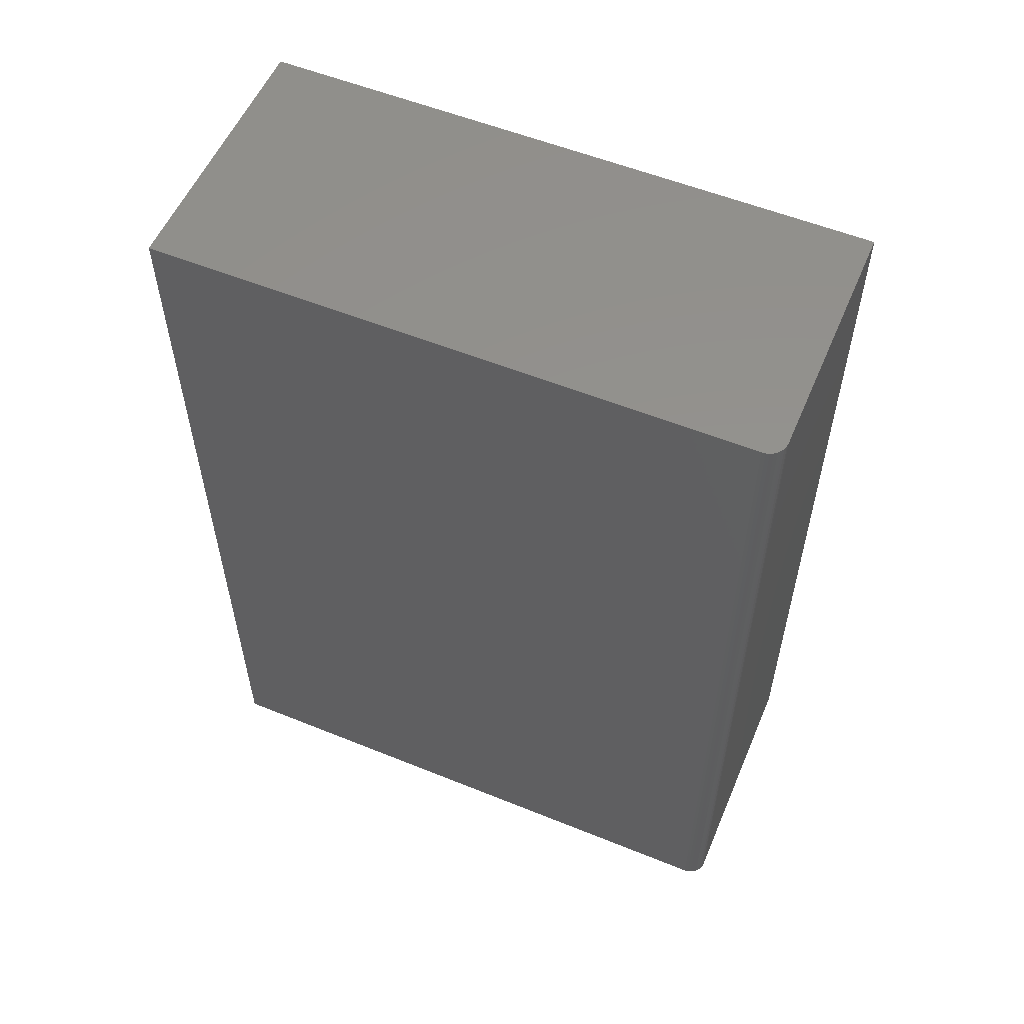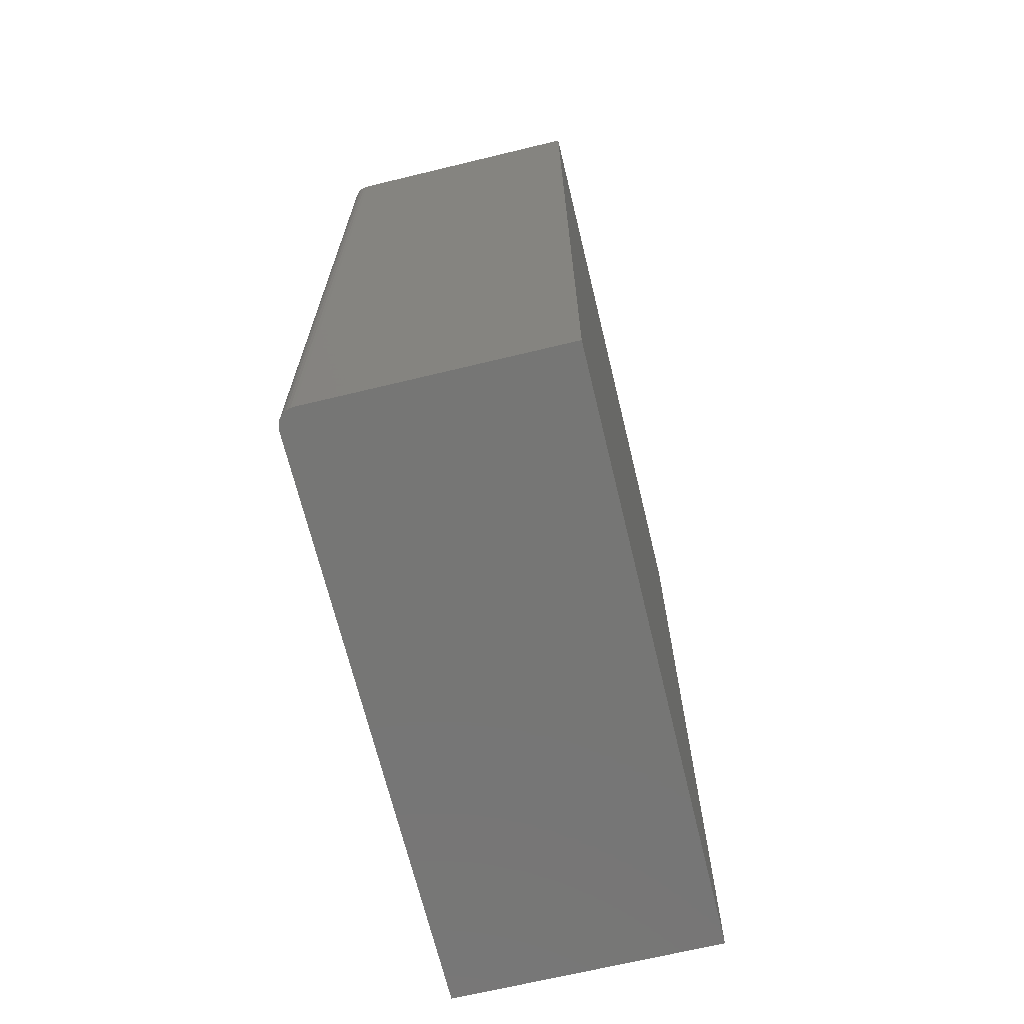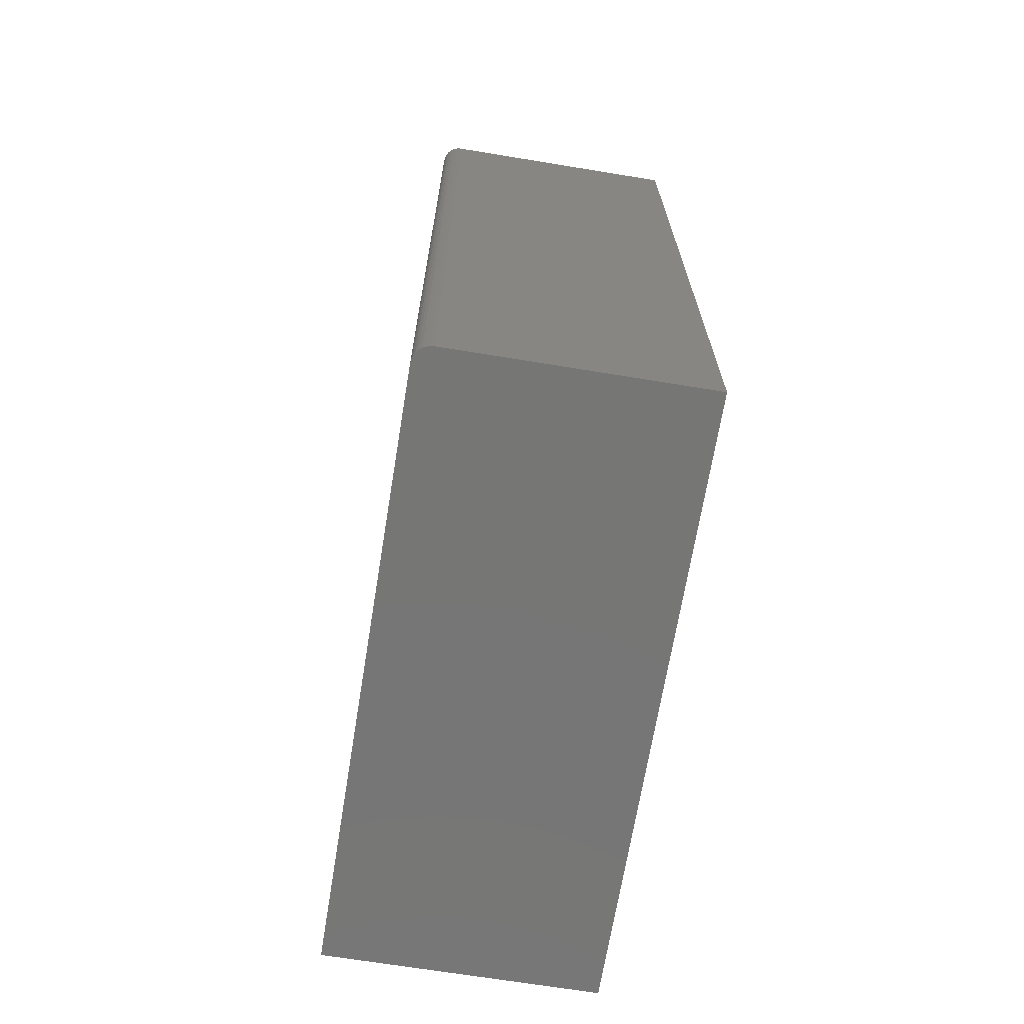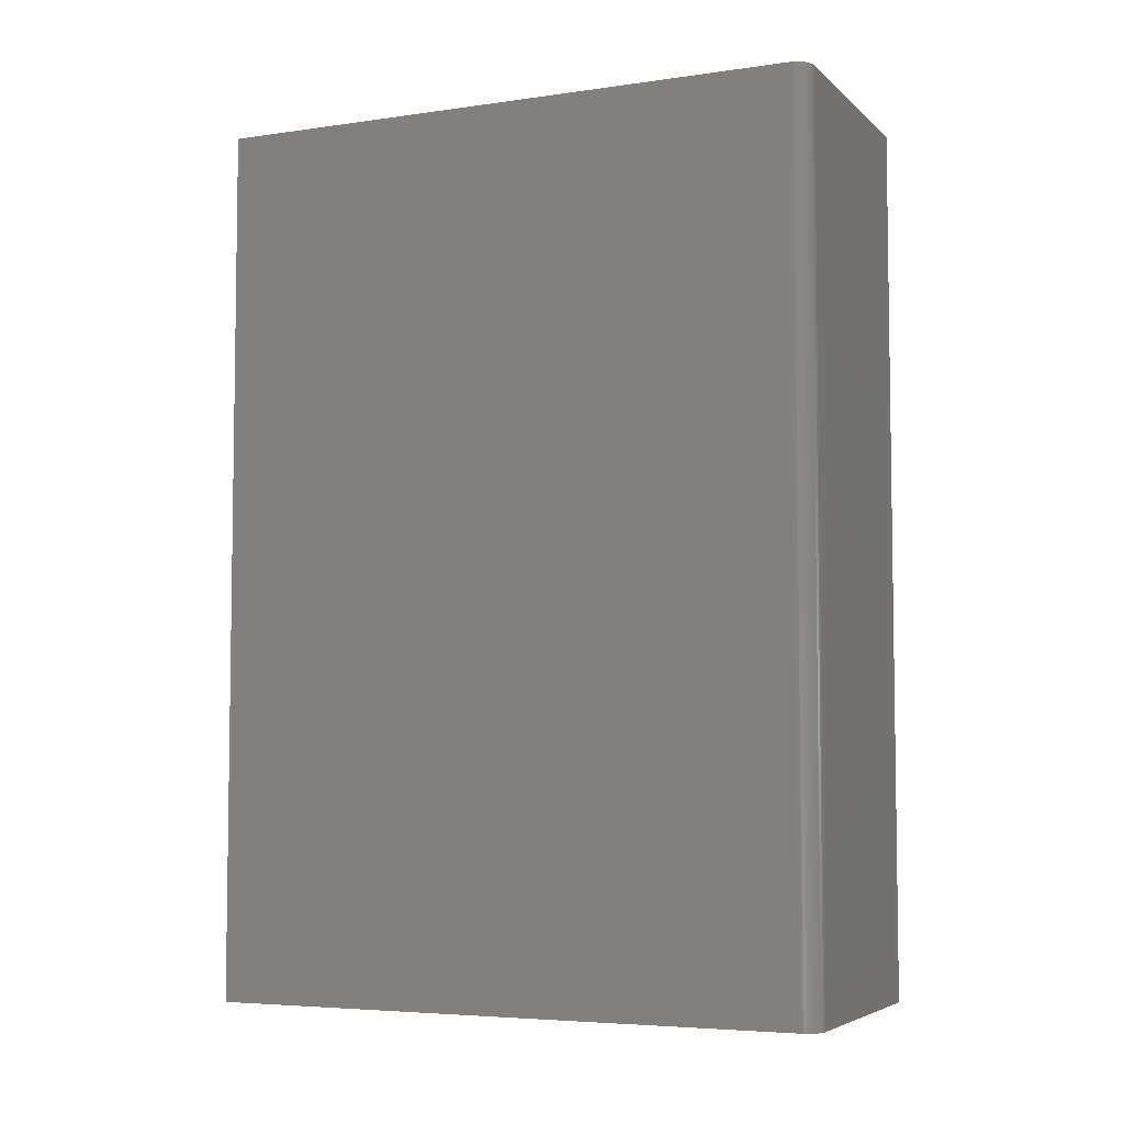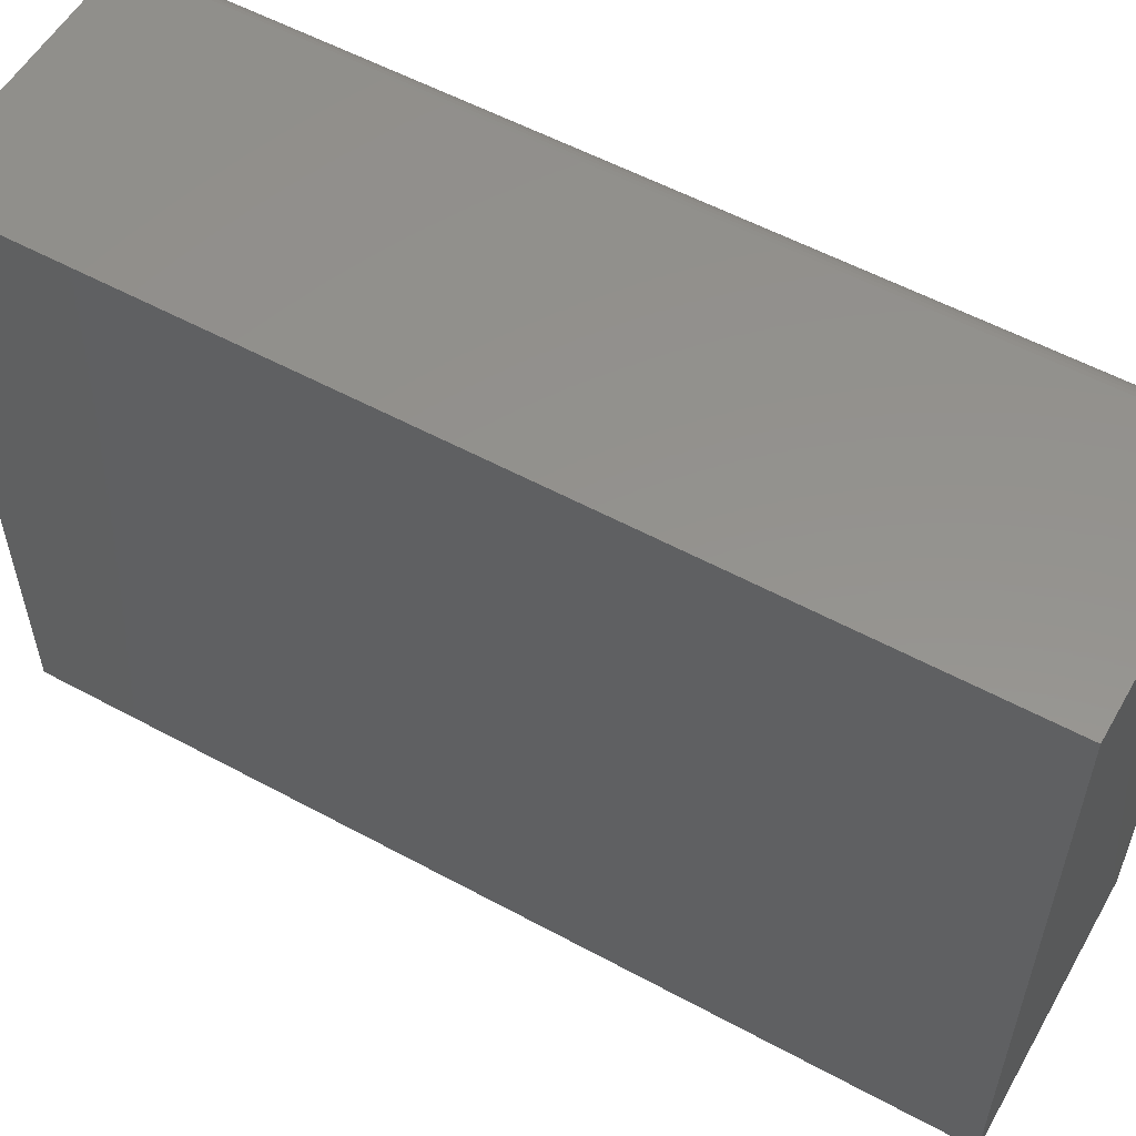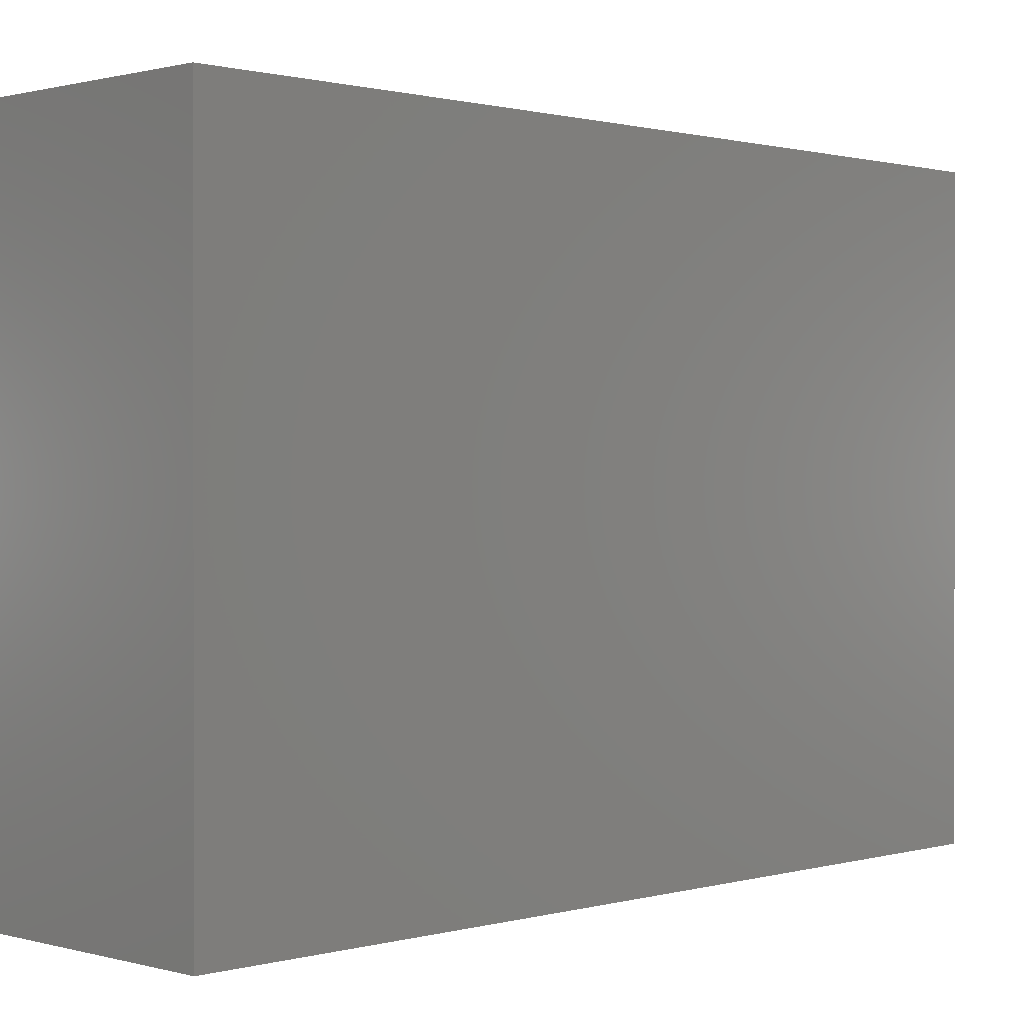
<metadata>
{"format":"stl","ext":"stl","renderer":"f3d","projection":"perspective","resolution":1024,"background":"white","views":[{"elev":55.9,"azim":113.0,"up":"+Z"},{"elev":-68.3,"azim":-166.4,"up":"+Z"},{"elev":-68.6,"azim":170.7,"up":"+Z"},{"elev":-5.3,"azim":114.0,"up":"+Z"},{"elev":55.9,"azim":-60.4,"up":"+Y"},{"elev":0.8,"azim":-135.3,"up":"+Y"}]}
</metadata>
<code>
# stl→obj: 24 verts, 44 faces
v -0.2344 0 -0.75
v -0.2344 8.327e-17 0
v -0.02105 1.184e-17 -0.75
v -0.02105 9.511e-17 0
v -0.006617 -0.009646 1.144e-18
v -0.2344 -0.5234 1.11e-16
v -0.005428 -0.5234 1.11e-16
v -0.005428 -0.01562 1.735e-18
v -0.005728 -0.01258 1.415e-18
v -0.018 -0.0003002 8.034e-19
v -0.008061 -0.006944 9.322e-19
v -0.01 -0.004576 7.883e-19
v -0.01237 -0.002633 7.176e-19
v -0.01507 -0.001189 7.227e-19
v -0.005428 -0.5234 -0.75
v -0.005428 -0.01562 -0.75
v -0.018 -0.0003002 -0.75
v -0.01507 -0.001189 -0.75
v -0.2344 -0.5234 -0.75
v -0.006617 -0.009646 -0.75
v -0.005728 -0.01258 -0.75
v -0.01237 -0.002633 -0.75
v -0.01 -0.004576 -0.75
v -0.008061 -0.006944 -0.75
f 1 2 3
f 3 2 4
f 4 2 5
f 6 7 8
f 6 8 9
f 6 9 5
f 6 5 2
f 10 4 5
f 10 5 11
f 10 11 12
f 10 12 13
f 10 13 14
f 15 16 7
f 7 16 8
f 3 17 18
f 19 1 20
f 19 20 21
f 19 21 16
f 19 16 15
f 1 3 18
f 1 18 22
f 1 22 23
f 1 23 24
f 1 24 20
f 3 4 17
f 17 4 10
f 17 10 18
f 18 10 14
f 18 14 22
f 22 14 13
f 22 13 23
f 23 13 12
f 23 12 24
f 24 12 11
f 24 11 20
f 20 11 5
f 20 5 21
f 21 5 9
f 21 9 16
f 16 9 8
f 19 15 6
f 6 15 7
f 6 2 19
f 19 2 1

</code>
